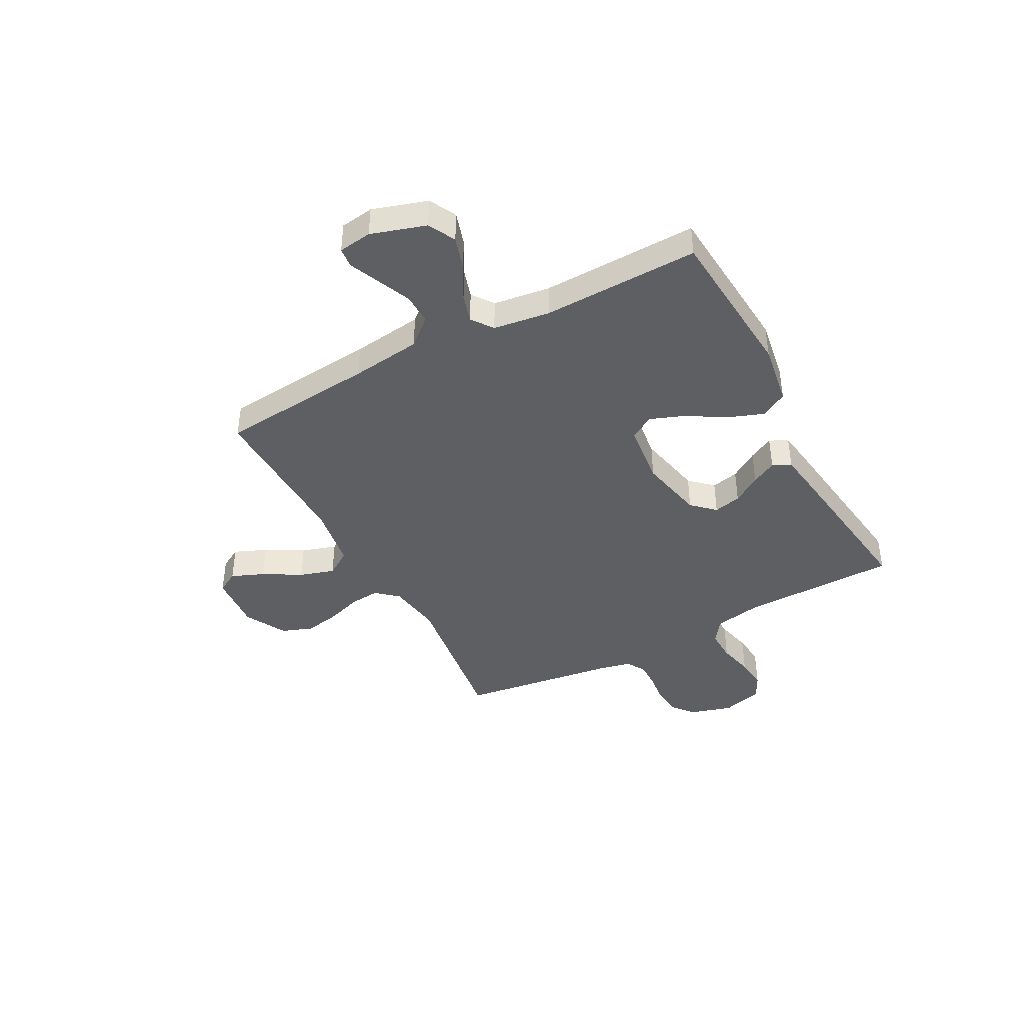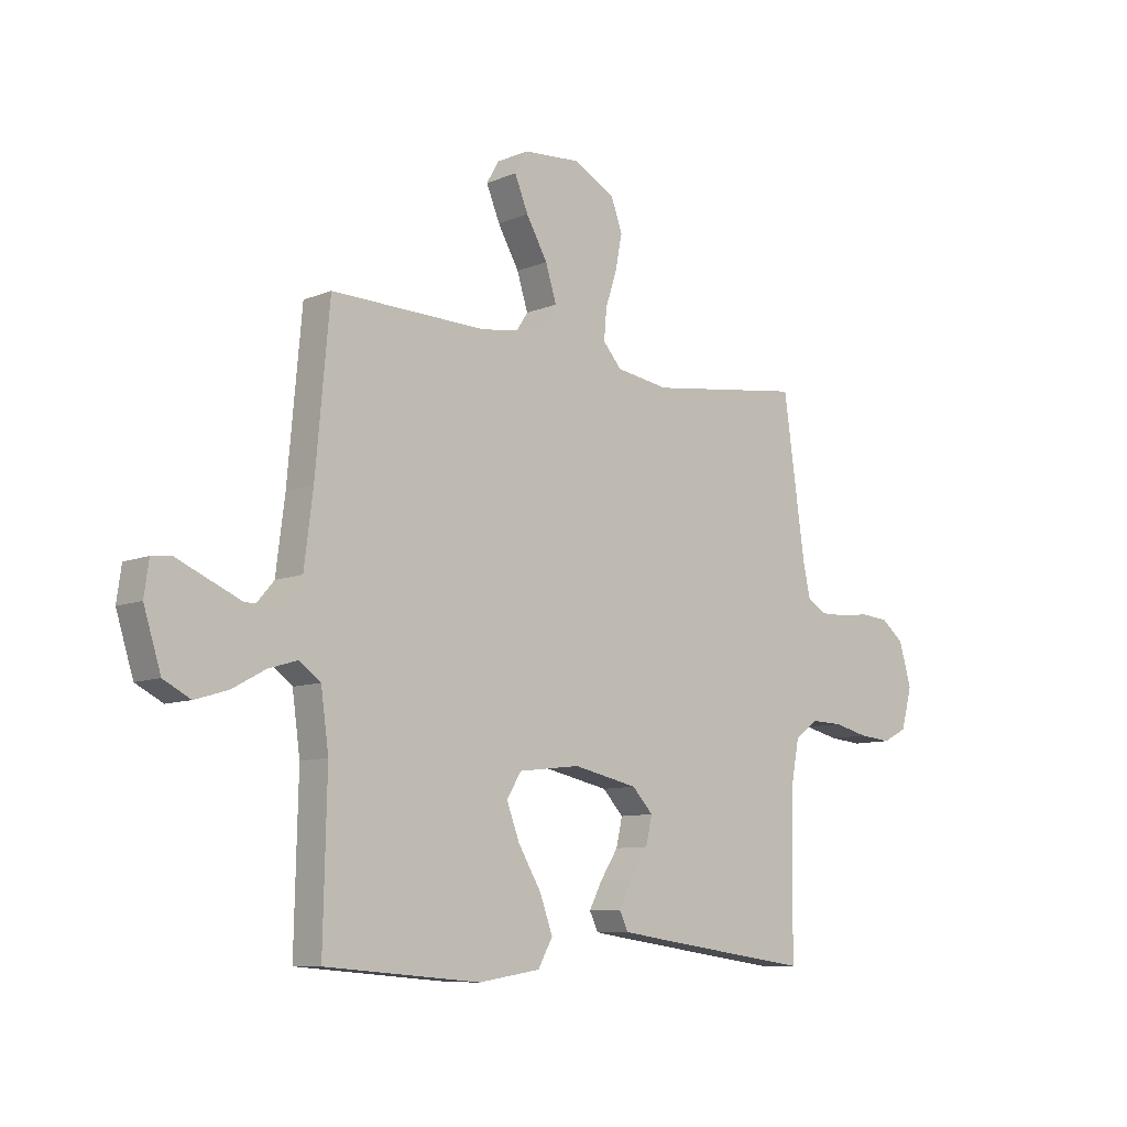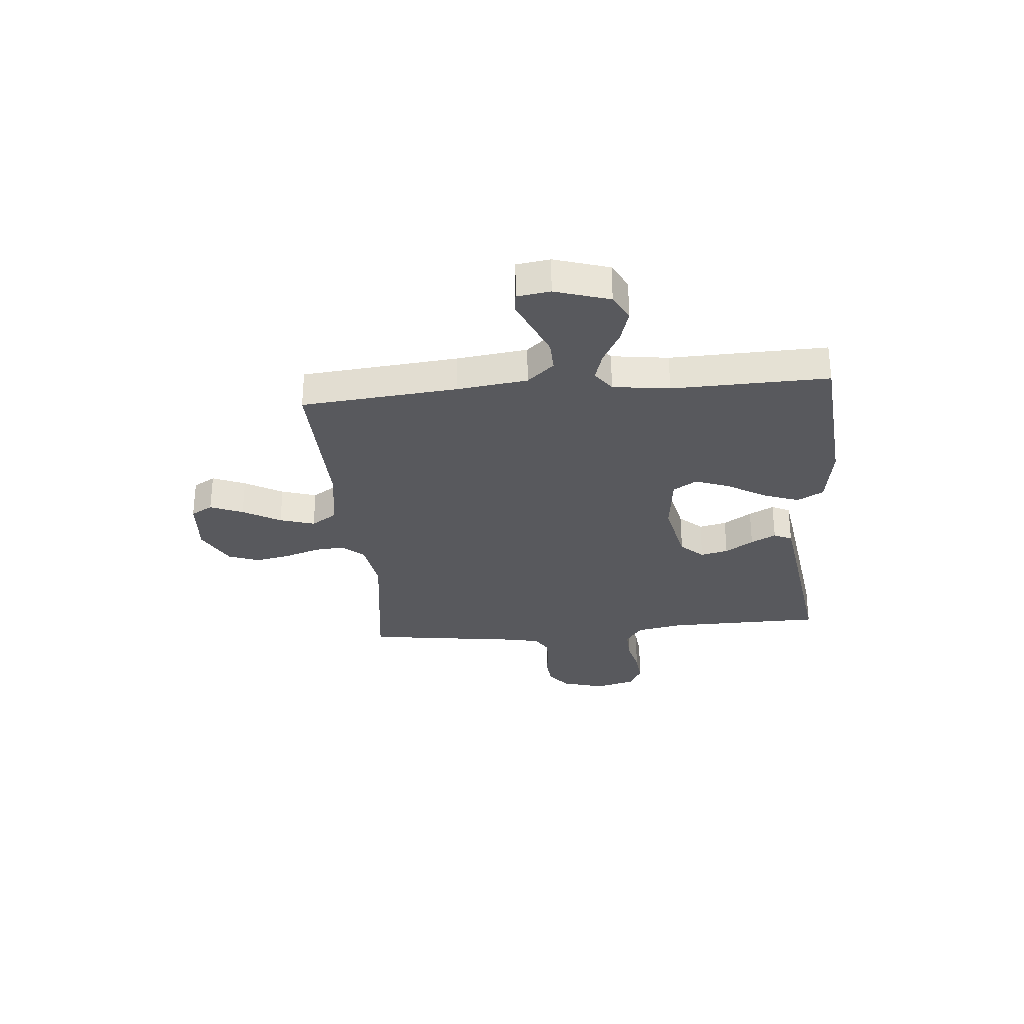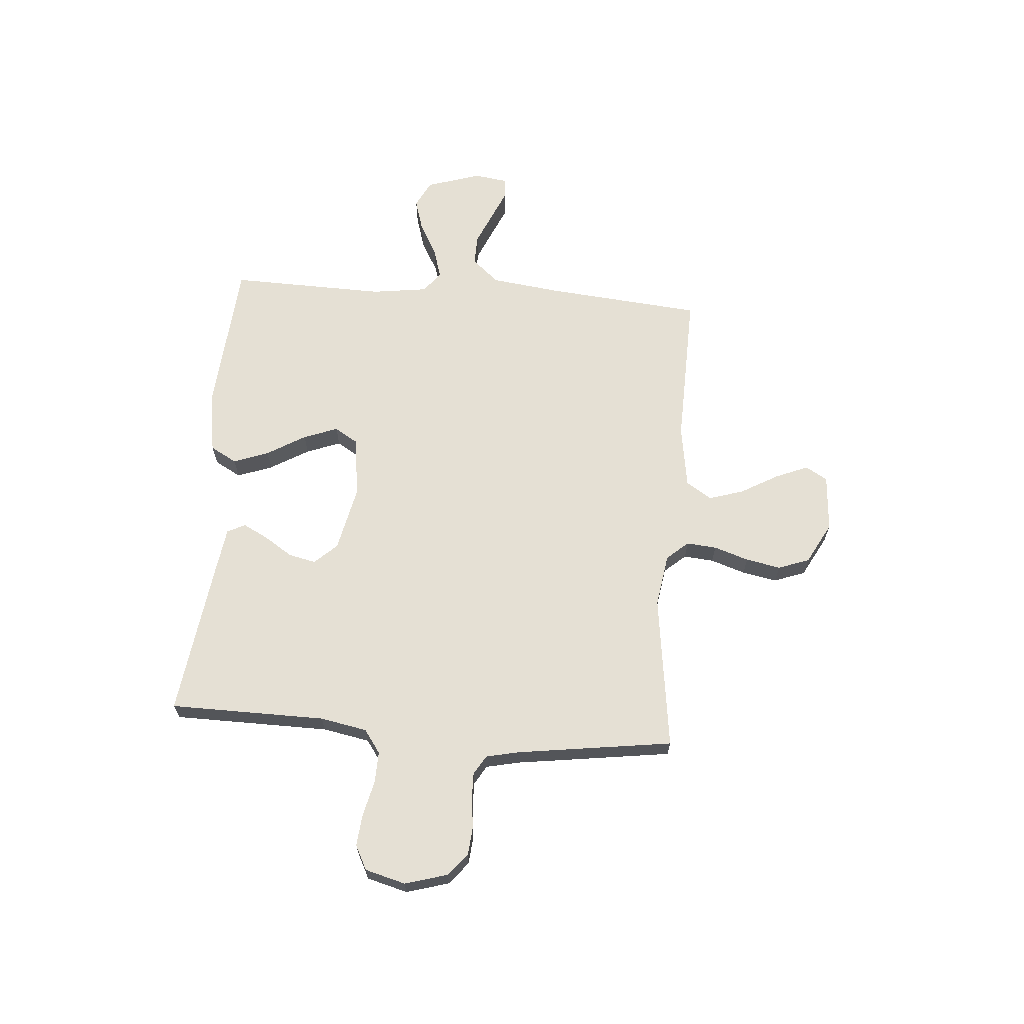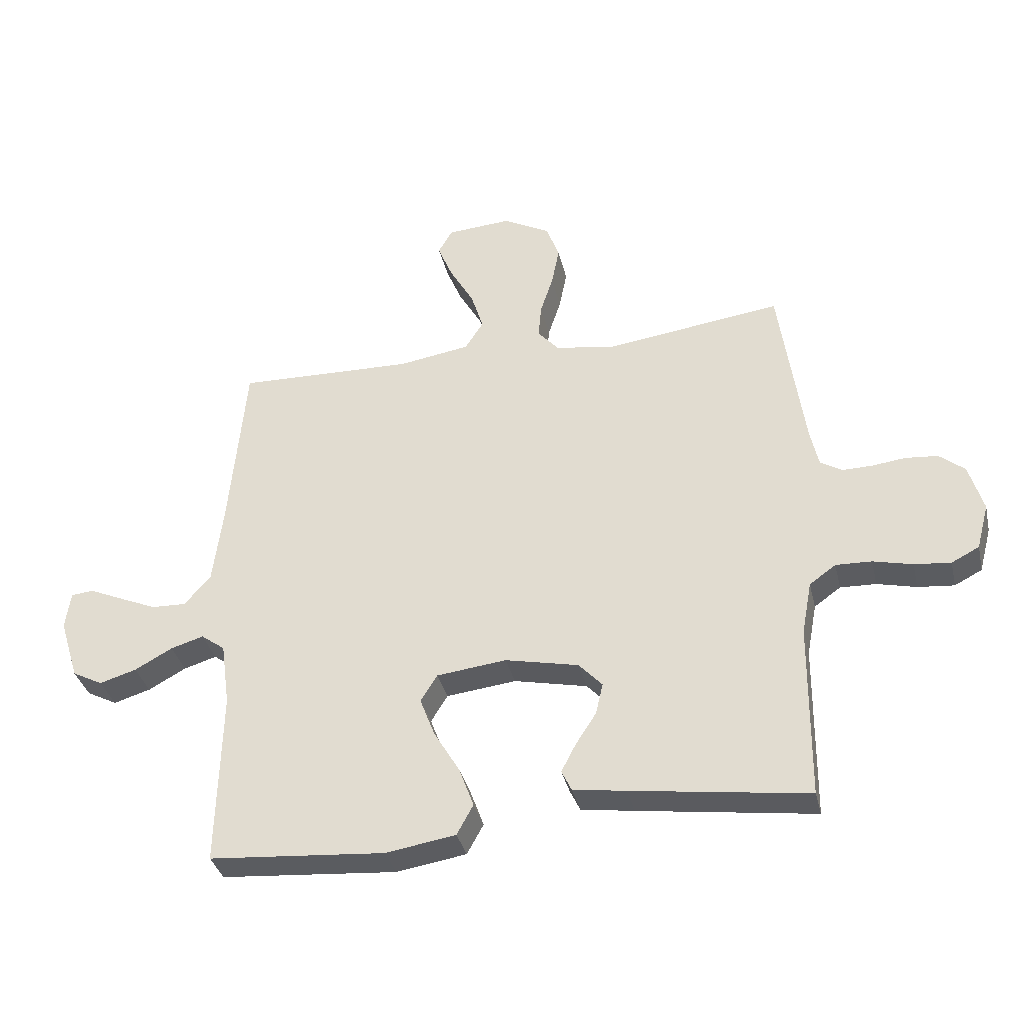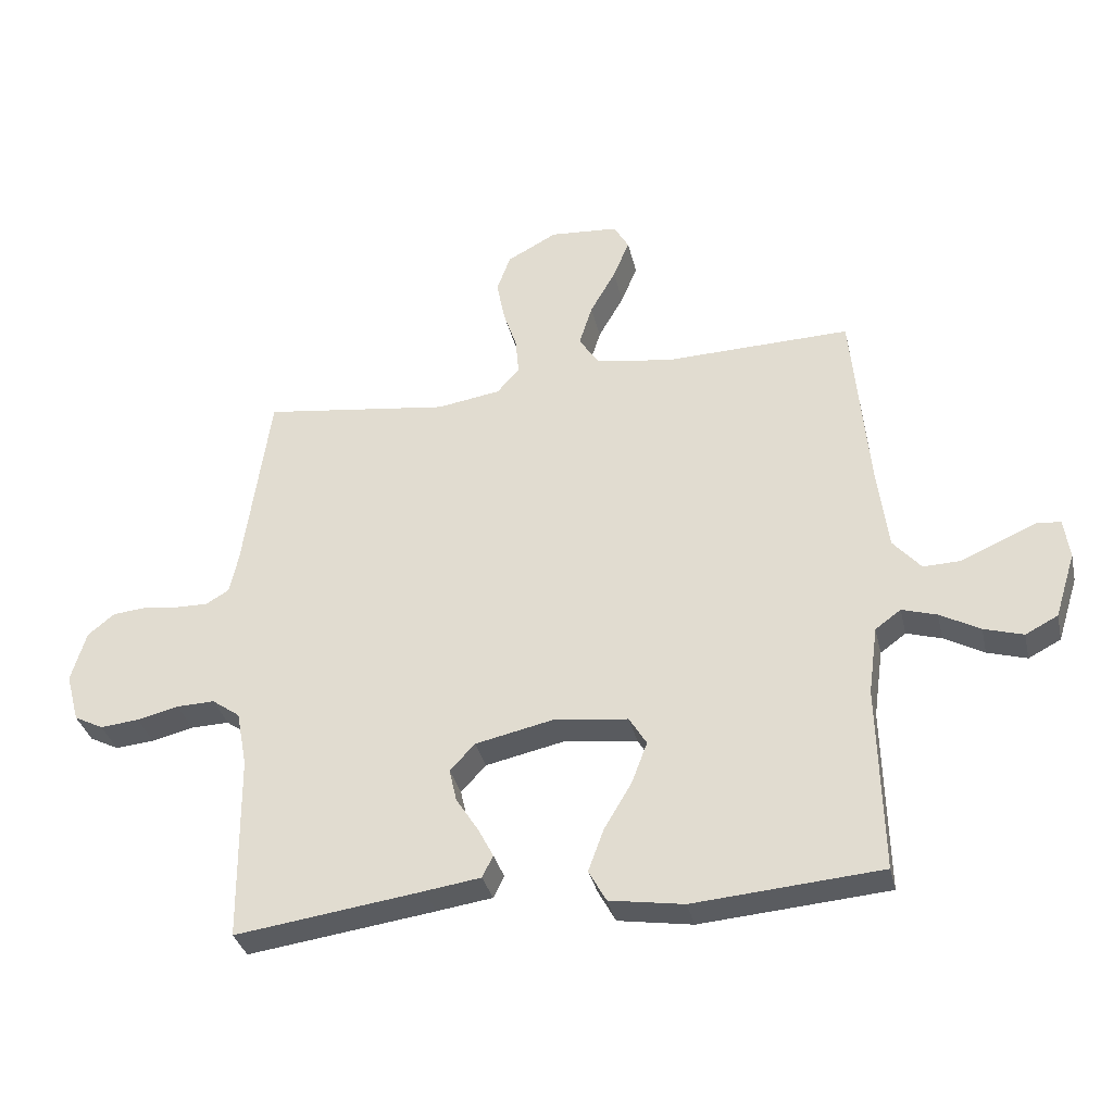
<metadata>
{"format":"obj","ext":"obj","renderer":"f3d","projection":"perspective","resolution":1024,"background":"white","views":[{"elev":-41.9,"azim":118.1,"up":"+Y"},{"elev":-9.0,"azim":137.6,"up":"+Z"},{"elev":-30.0,"azim":95.2,"up":"+Y"},{"elev":65.6,"azim":-85.5,"up":"+Y"},{"elev":-35.3,"azim":-167.0,"up":"+Z"},{"elev":-34.1,"azim":12.8,"up":"+Z"}]}
</metadata>
<code>
v 0.5 0.07 -0.5
v 0.2 0.07 -0.524
v 0.081 0.07 -0.505
v 0.053 0.07 -0.454
v 0.078 0.07 -0.386
v 0.122 0.07 -0.312
v 0.147 0.07 -0.246
v 0.119 0.07 -0.2
v 0 0.07 -0.186
v -0.125 0.07 -0.213
v -0.165 0.07 -0.256
v -0.153 0.07 -0.309
v -0.118 0.07 -0.363
v -0.093 0.07 -0.411
v -0.11 0.07 -0.446
v -0.2 0.07 -0.459
v -0.5 0.07 -0.5
v -0.503 0.07 -0.2
v -0.52 0.07 -0.11
v -0.565 0.07 -0.078
v -0.626 0.07 -0.08
v -0.693 0.07 -0.096
v -0.755 0.07 -0.102
v -0.802 0.07 -0.078
v -0.823 0.07 0
v -0.799 0.07 0.082
v -0.756 0.07 0.117
v -0.701 0.07 0.122
v -0.644 0.07 0.115
v -0.593 0.07 0.114
v -0.556 0.07 0.136
v -0.542 0.07 0.2
v -0.5 0.07 0.5
v -0.2 0.07 0.46
v -0.098 0.07 0.476
v -0.062 0.07 0.517
v -0.067 0.07 0.575
v -0.089 0.07 0.642
v -0.102 0.07 0.709
v -0.08 0.07 0.769
v 0 0.07 0.812
v 0.11 0.07 0.804
v 0.134 0.07 0.762
v 0.108 0.07 0.699
v 0.067 0.07 0.627
v 0.046 0.07 0.56
v 0.078 0.07 0.511
v 0.2 0.07 0.492
v 0.5 0.07 0.5
v 0.527 0.07 0.2
v 0.544 0.07 0.065
v 0.589 0.07 0.013
v 0.648 0.07 0.015
v 0.713 0.07 0.043
v 0.77 0.07 0.068
v 0.808 0.07 0.064
v 0.817 0.07 0
v 0.784 0.07 -0.105
v 0.732 0.07 -0.132
v 0.669 0.07 -0.113
v 0.605 0.07 -0.078
v 0.549 0.07 -0.061
v 0.508 0.07 -0.091
v 0.493 0.07 -0.2
v 0.5 0 -0.5
v 0.2 0 -0.524
v 0.081 0 -0.505
v 0.053 0 -0.454
v 0.078 0 -0.386
v 0.122 0 -0.312
v 0.147 0 -0.246
v 0.119 0 -0.2
v 0 0 -0.186
v -0.125 0 -0.213
v -0.165 0 -0.256
v -0.153 0 -0.309
v -0.118 0 -0.363
v -0.093 0 -0.411
v -0.11 0 -0.446
v -0.2 0 -0.459
v -0.5 0 -0.5
v -0.503 0 -0.2
v -0.52 0 -0.11
v -0.565 0 -0.078
v -0.626 0 -0.08
v -0.693 0 -0.096
v -0.755 0 -0.102
v -0.802 0 -0.078
v -0.823 0 0
v -0.799 0 0.082
v -0.756 0 0.117
v -0.701 0 0.122
v -0.644 0 0.115
v -0.593 0 0.114
v -0.556 0 0.136
v -0.542 0 0.2
v -0.5 0 0.5
v -0.2 0 0.46
v -0.098 0 0.476
v -0.062 0 0.517
v -0.067 0 0.575
v -0.089 0 0.642
v -0.102 0 0.709
v -0.08 0 0.769
v 0 0 0.812
v 0.11 0 0.804
v 0.134 0 0.762
v 0.108 0 0.699
v 0.067 0 0.627
v 0.046 0 0.56
v 0.078 0 0.511
v 0.2 0 0.492
v 0.5 0 0.5
v 0.527 0 0.2
v 0.544 0 0.065
v 0.589 0 0.013
v 0.648 0 0.015
v 0.713 0 0.043
v 0.77 0 0.068
v 0.808 0 0.064
v 0.817 0 0
v 0.784 0 -0.105
v 0.732 0 -0.132
v 0.669 0 -0.113
v 0.605 0 -0.078
v 0.549 0 -0.061
v 0.508 0 -0.091
v 0.493 0 -0.2
f 58 59 60 61
f 58 61 62
f 57 58 62
f 54 55 56 57
f 53 54 57 62
f 52 53 62 63
f 48 49 50
f 47 48 50 51
f 42 43 44 45
f 42 45 46
f 41 42 46
f 40 41 46
f 37 38 39 40
f 36 37 40 46
f 35 36 46 47
f 32 33 34
f 31 32 34 35
f 26 27 28 29
f 26 29 30
f 25 26 30
f 24 25 30
f 21 22 23 24
f 20 21 24 30
f 19 20 30 31
f 15 16 17 18
f 12 13 14 15
f 12 15 18 19
f 3 4 5 6
f 3 6 7
f 64 1 2 3
f 63 64 3 7
f 11 12 19 31
f 10 11 31 35
f 9 10 35 47
f 52 63 7 8
f 47 51 52
f 8 9 47 52
f 125 124 123 122
f 126 125 122
f 126 122 121
f 121 120 119 118
f 126 121 118 117
f 127 126 117 116
f 114 113 112
f 115 114 112 111
f 109 108 107 106
f 110 109 106
f 110 106 105
f 110 105 104
f 104 103 102 101
f 110 104 101 100
f 111 110 100 99
f 98 97 96
f 99 98 96 95
f 93 92 91 90
f 94 93 90
f 94 90 89
f 94 89 88
f 88 87 86 85
f 94 88 85 84
f 95 94 84 83
f 82 81 80 79
f 79 78 77 76
f 83 82 79 76
f 70 69 68 67
f 71 70 67
f 67 66 65 128
f 71 67 128 127
f 95 83 76 75
f 99 95 75 74
f 111 99 74 73
f 72 71 127 116
f 116 115 111
f 116 111 73 72
f 1 65 66 2
f 2 66 67 3
f 3 67 68 4
f 4 68 69 5
f 5 69 70 6
f 6 70 71 7
f 7 71 72 8
f 8 72 73 9
f 9 73 74 10
f 10 74 75 11
f 11 75 76 12
f 12 76 77 13
f 13 77 78 14
f 14 78 79 15
f 15 79 80 16
f 16 80 81 17
f 17 81 82 18
f 18 82 83 19
f 19 83 84 20
f 20 84 85 21
f 21 85 86 22
f 22 86 87 23
f 23 87 88 24
f 24 88 89 25
f 25 89 90 26
f 26 90 91 27
f 27 91 92 28
f 28 92 93 29
f 29 93 94 30
f 30 94 95 31
f 31 95 96 32
f 32 96 97 33
f 33 97 98 34
f 34 98 99 35
f 35 99 100 36
f 36 100 101 37
f 37 101 102 38
f 38 102 103 39
f 39 103 104 40
f 40 104 105 41
f 41 105 106 42
f 42 106 107 43
f 43 107 108 44
f 44 108 109 45
f 45 109 110 46
f 46 110 111 47
f 47 111 112 48
f 48 112 113 49
f 49 113 114 50
f 50 114 115 51
f 51 115 116 52
f 52 116 117 53
f 53 117 118 54
f 54 118 119 55
f 55 119 120 56
f 56 120 121 57
f 57 121 122 58
f 58 122 123 59
f 59 123 124 60
f 60 124 125 61
f 61 125 126 62
f 62 126 127 63
f 63 127 128 64
f 64 128 65 1

</code>
